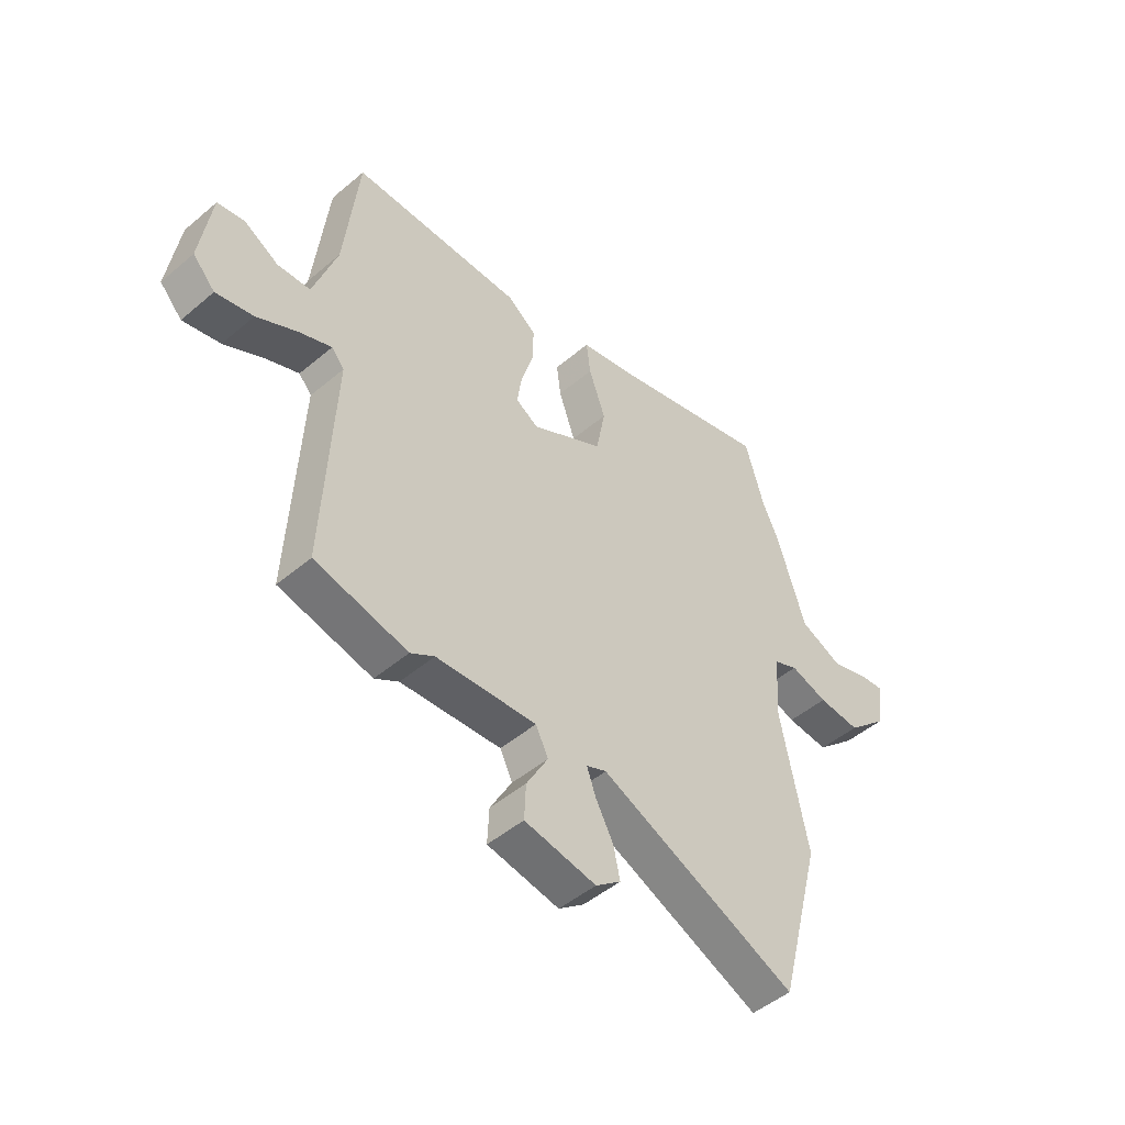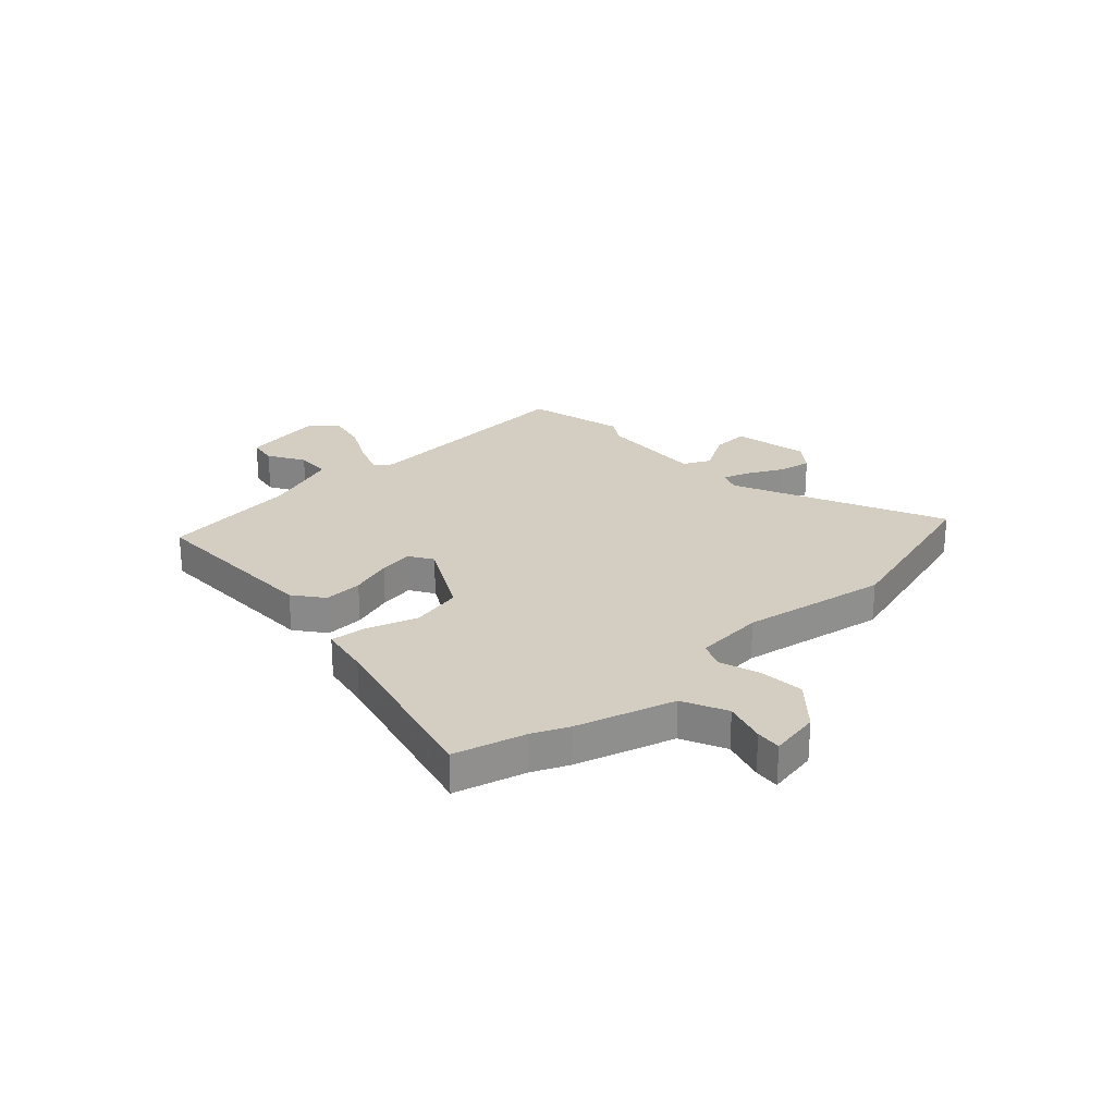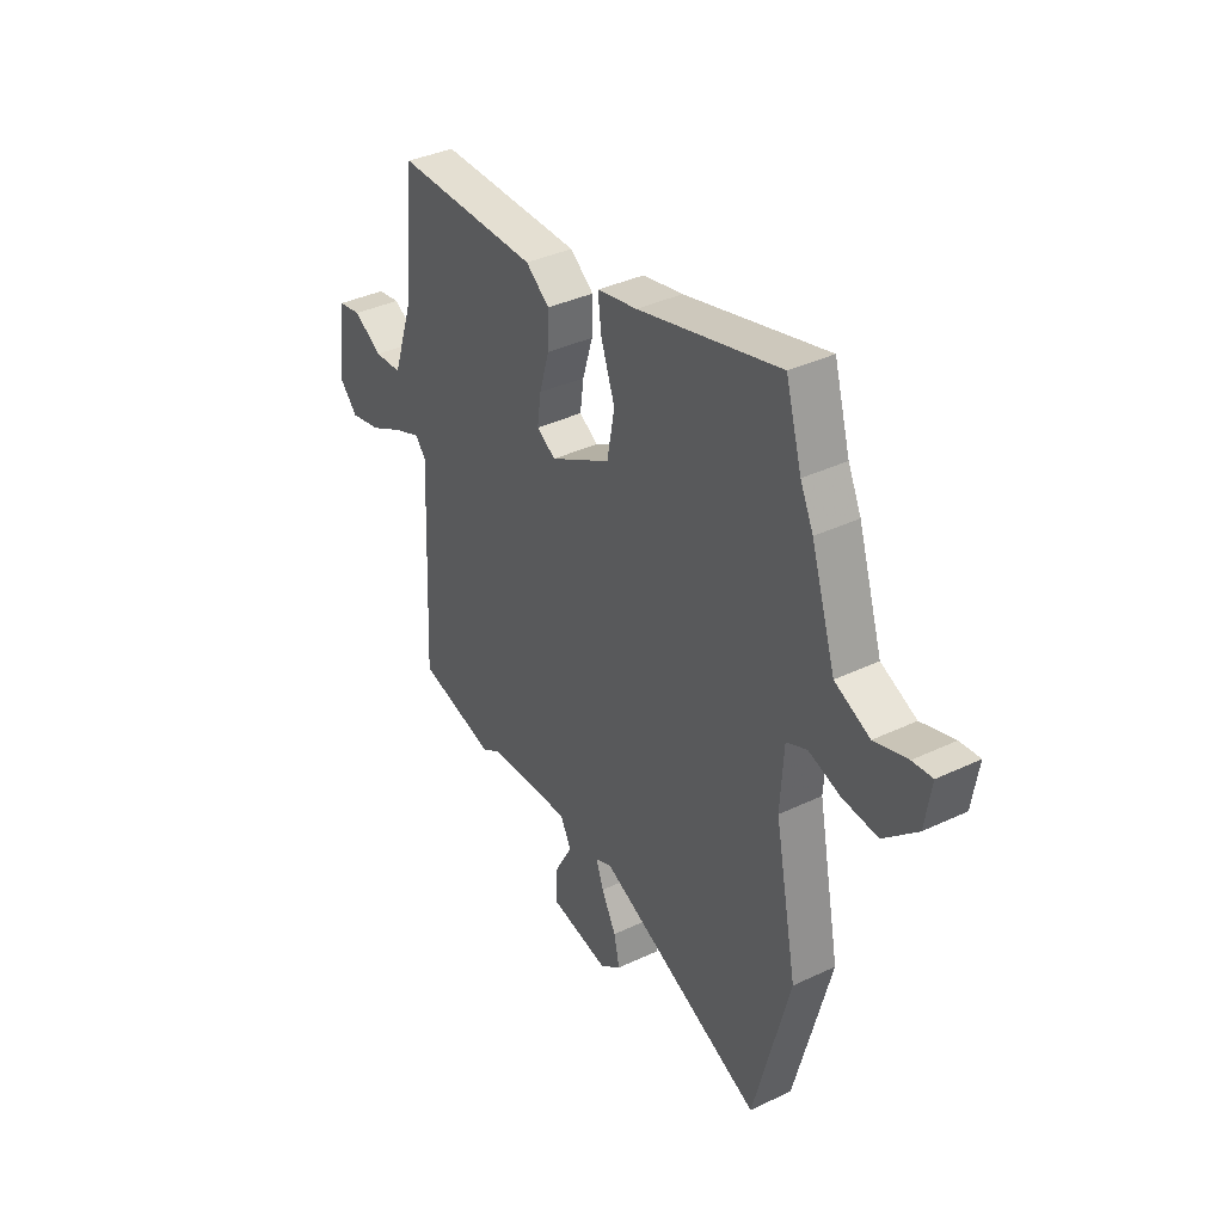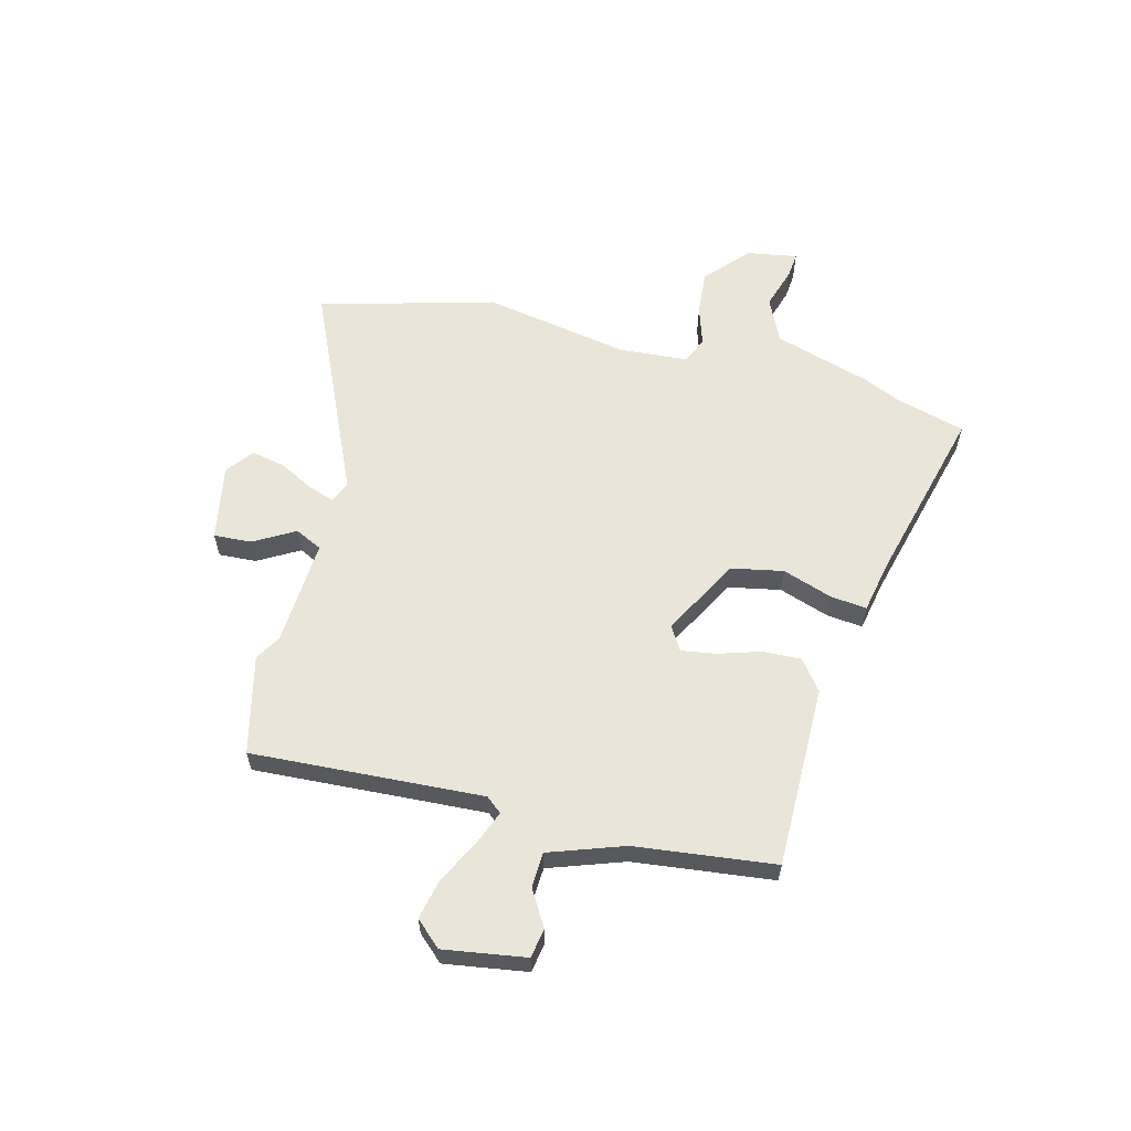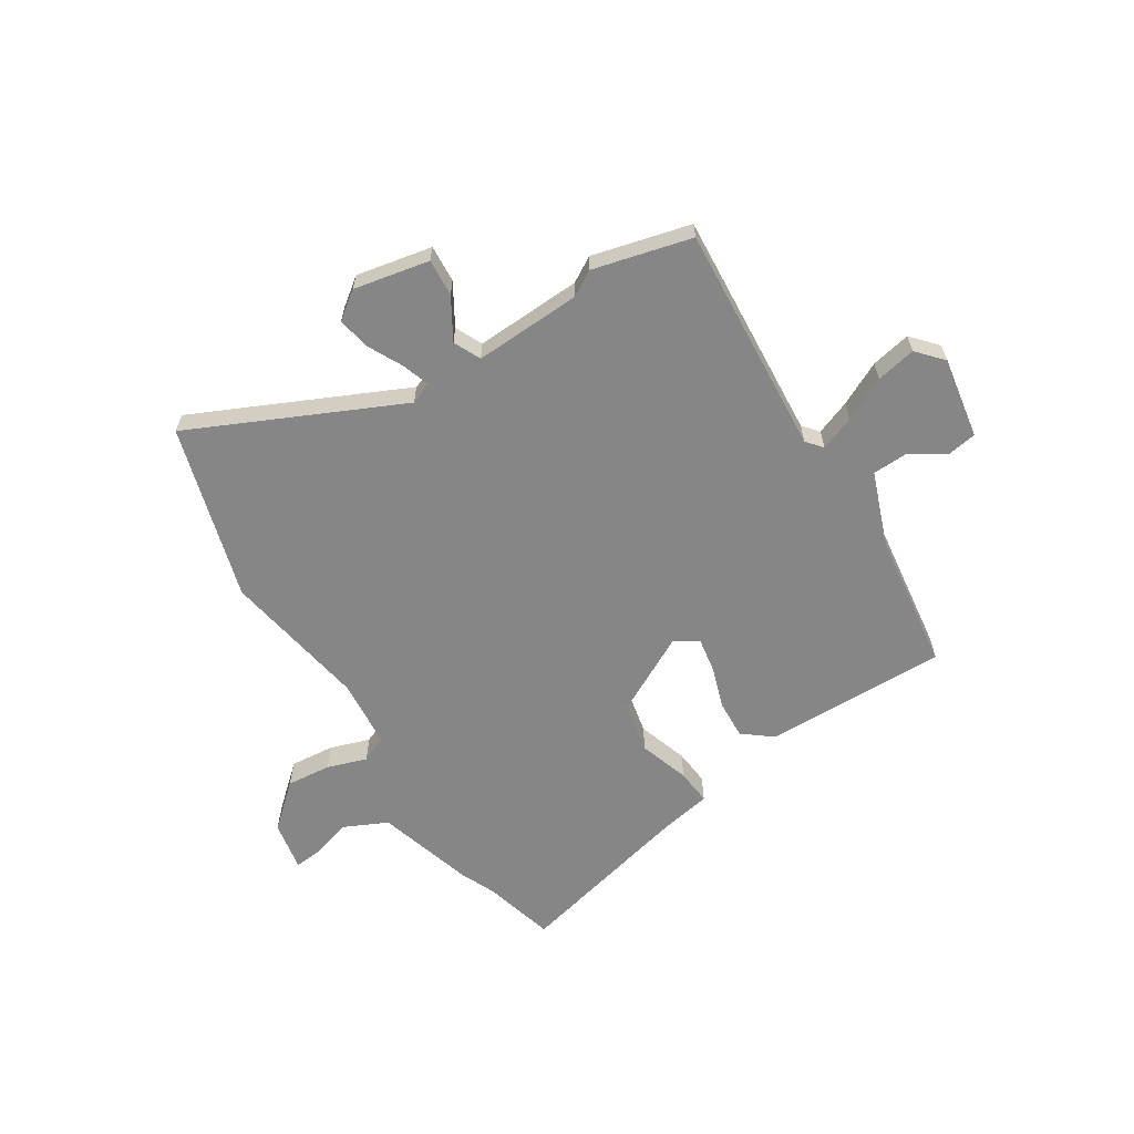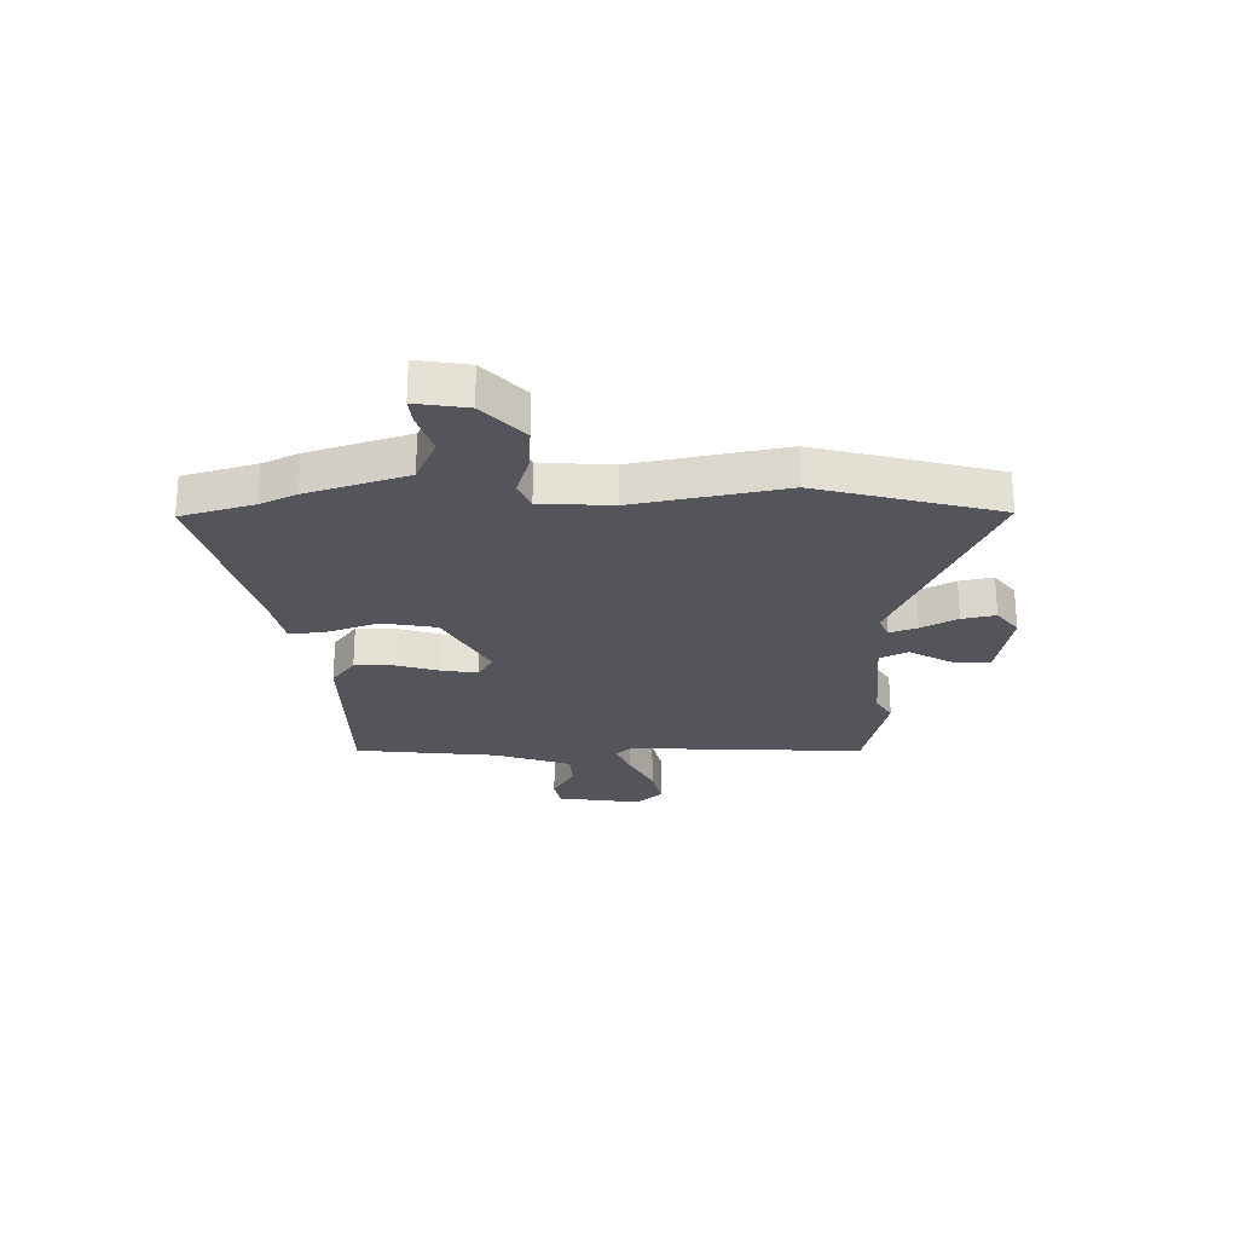
<metadata>
{"format":"obj","ext":"obj","renderer":"f3d","projection":"perspective","resolution":1024,"background":"white","views":[{"elev":-48.5,"azim":-46.7,"up":"+Z"},{"elev":25.1,"azim":46.1,"up":"+Y"},{"elev":37.5,"azim":58.7,"up":"+Z"},{"elev":59.7,"azim":-76.2,"up":"+Y"},{"elev":-62.2,"azim":-149.1,"up":"+Y"},{"elev":-25.0,"azim":90.9,"up":"+Y"}]}
</metadata>
<code>
v -0.325 0.07 -0.54
v -0.509 0.07 -0.498
v -0.489 0.07 -0.067
v -0.514 0.07 -0.038
v -0.578 0.07 -0.064
v -0.658 0.07 -0.106
v -0.732 0.07 -0.123
v -0.776 0.07 -0.076
v -0.754 0.07 0.077
v -0.7 0.07 0.087
v -0.632 0.07 0.048
v -0.567 0.07 0.052
v -0.52 0.07 0.191
v -0.492 0.07 0.451
v -0.151 0.07 0.453
v -0.095 0.07 0.411
v -0.097 0.07 0.339
v -0.121 0.07 0.26
v -0.13 0.07 0.196
v -0.085 0.07 0.169
v 0.059 0.07 0.249
v 0.077 0.07 0.346
v 0.044 0.07 0.439
v 0.036 0.07 0.506
v 0.131 0.07 0.526
v 0.466 0.07 0.616
v 0.504 0.07 0.485
v 0.535 0.07 0.419
v 0.593 0.07 0.238
v 0.676 0.07 0.201
v 0.754 0.07 0.226
v 0.801 0.07 0.231
v 0.786 0.07 0.137
v 0.707 0.07 0.064
v 0.623 0.07 0.07
v 0.549 0.07 0.093
v 0.5 0.07 0.071
v 0.492 0.07 -0.059
v 0.545 0.07 -0.33
v 0.459 0.07 -0.658
v 0.066 0.07 -0.487
v 0.026 0.07 -0.504
v 0.044 0.07 -0.554
v 0.079 0.07 -0.619
v 0.092 0.07 -0.68
v 0.042 0.07 -0.719
v -0.1 0.07 -0.694
v -0.097 0.07 -0.624
v -0.054 0.07 -0.547
v -0.079 0.07 -0.497
v -0.278 0.07 -0.511
v -0.325 0 -0.54
v -0.509 0 -0.498
v -0.489 0 -0.067
v -0.514 0 -0.038
v -0.578 0 -0.064
v -0.658 0 -0.106
v -0.732 0 -0.123
v -0.776 0 -0.076
v -0.754 0 0.077
v -0.7 0 0.087
v -0.632 0 0.048
v -0.567 0 0.052
v -0.52 0 0.191
v -0.492 0 0.451
v -0.151 0 0.453
v -0.095 0 0.411
v -0.097 0 0.339
v -0.121 0 0.26
v -0.13 0 0.196
v -0.085 0 0.169
v 0.059 0 0.249
v 0.077 0 0.346
v 0.044 0 0.439
v 0.036 0 0.506
v 0.131 0 0.526
v 0.466 0 0.616
v 0.504 0 0.485
v 0.535 0 0.419
v 0.593 0 0.238
v 0.676 0 0.201
v 0.754 0 0.226
v 0.801 0 0.231
v 0.786 0 0.137
v 0.707 0 0.064
v 0.623 0 0.07
v 0.549 0 0.093
v 0.5 0 0.071
v 0.492 0 -0.059
v 0.545 0 -0.33
v 0.459 0 -0.658
v 0.066 0 -0.487
v 0.026 0 -0.504
v 0.044 0 -0.554
v 0.079 0 -0.619
v 0.092 0 -0.68
v 0.042 0 -0.719
v -0.1 0 -0.694
v -0.097 0 -0.624
v -0.054 0 -0.547
v -0.079 0 -0.497
v -0.278 0 -0.511
f 46 47 48 49
f 46 49 50
f 43 44 45 46
f 42 43 46 50
f 41 42 50
f 38 39 40 41
f 37 38 41 50
f 33 34 35 36
f 31 32 33 36
f 30 31 36 37
f 29 30 37
f 27 28 29 37
f 25 26 27 37
f 22 23 24 25
f 21 22 25 37
f 20 21 37 50
f 15 16 17 18
f 13 14 15 18
f 12 13 18 19
f 8 9 10 11
f 8 11 12
f 5 6 7 8
f 4 5 8 12
f 3 4 12 19
f 51 1 2 3
f 20 50 51
f 3 19 20 51
f 100 99 98 97
f 101 100 97
f 97 96 95 94
f 101 97 94 93
f 101 93 92
f 92 91 90 89
f 101 92 89 88
f 87 86 85 84
f 87 84 83 82
f 88 87 82 81
f 88 81 80
f 88 80 79 78
f 88 78 77 76
f 76 75 74 73
f 88 76 73 72
f 101 88 72 71
f 69 68 67 66
f 69 66 65 64
f 70 69 64 63
f 62 61 60 59
f 63 62 59
f 59 58 57 56
f 63 59 56 55
f 70 63 55 54
f 54 53 52 102
f 102 101 71
f 102 71 70 54
f 1 52 53 2
f 2 53 54 3
f 3 54 55 4
f 4 55 56 5
f 5 56 57 6
f 6 57 58 7
f 7 58 59 8
f 8 59 60 9
f 9 60 61 10
f 10 61 62 11
f 11 62 63 12
f 12 63 64 13
f 13 64 65 14
f 14 65 66 15
f 15 66 67 16
f 16 67 68 17
f 17 68 69 18
f 18 69 70 19
f 19 70 71 20
f 20 71 72 21
f 21 72 73 22
f 22 73 74 23
f 23 74 75 24
f 24 75 76 25
f 25 76 77 26
f 26 77 78 27
f 27 78 79 28
f 28 79 80 29
f 29 80 81 30
f 30 81 82 31
f 31 82 83 32
f 32 83 84 33
f 33 84 85 34
f 34 85 86 35
f 35 86 87 36
f 36 87 88 37
f 37 88 89 38
f 38 89 90 39
f 39 90 91 40
f 40 91 92 41
f 41 92 93 42
f 42 93 94 43
f 43 94 95 44
f 44 95 96 45
f 45 96 97 46
f 46 97 98 47
f 47 98 99 48
f 48 99 100 49
f 49 100 101 50
f 50 101 102 51
f 51 102 52 1

</code>
